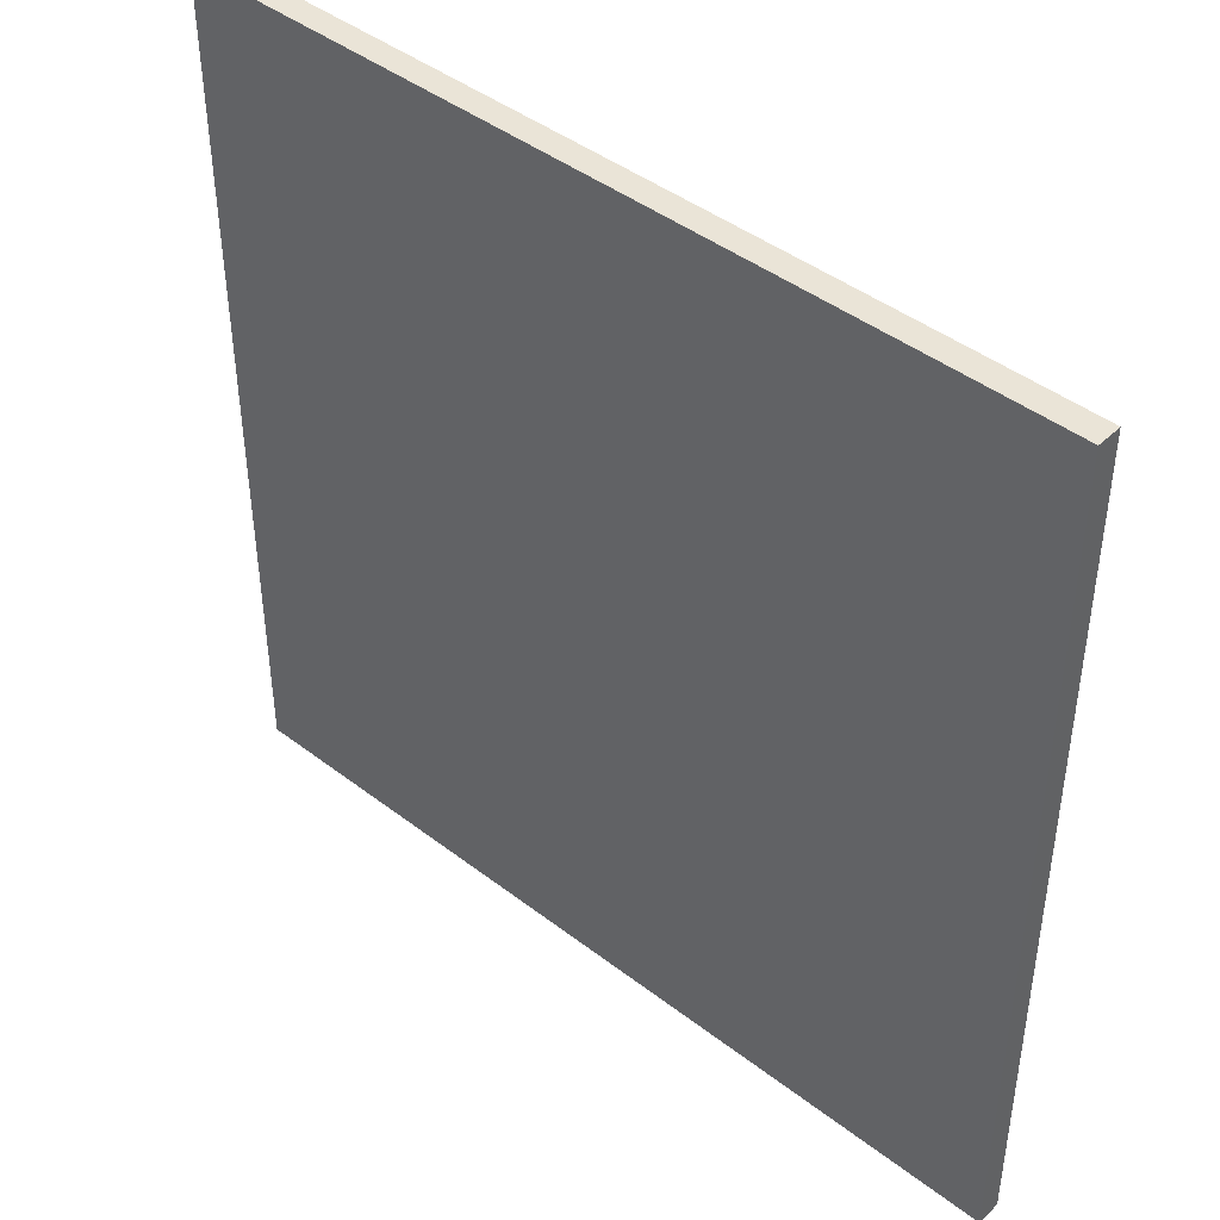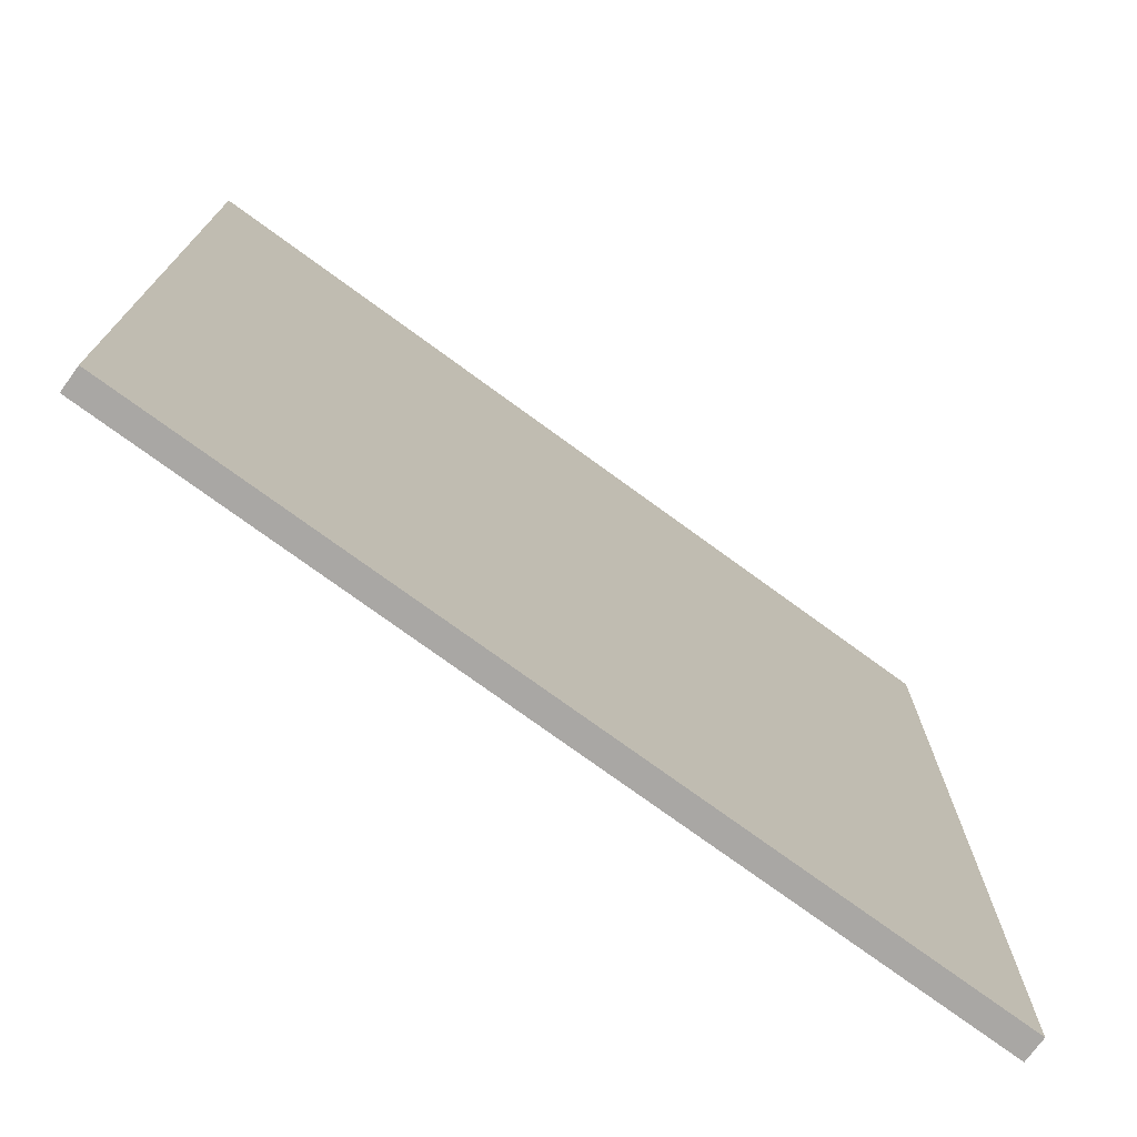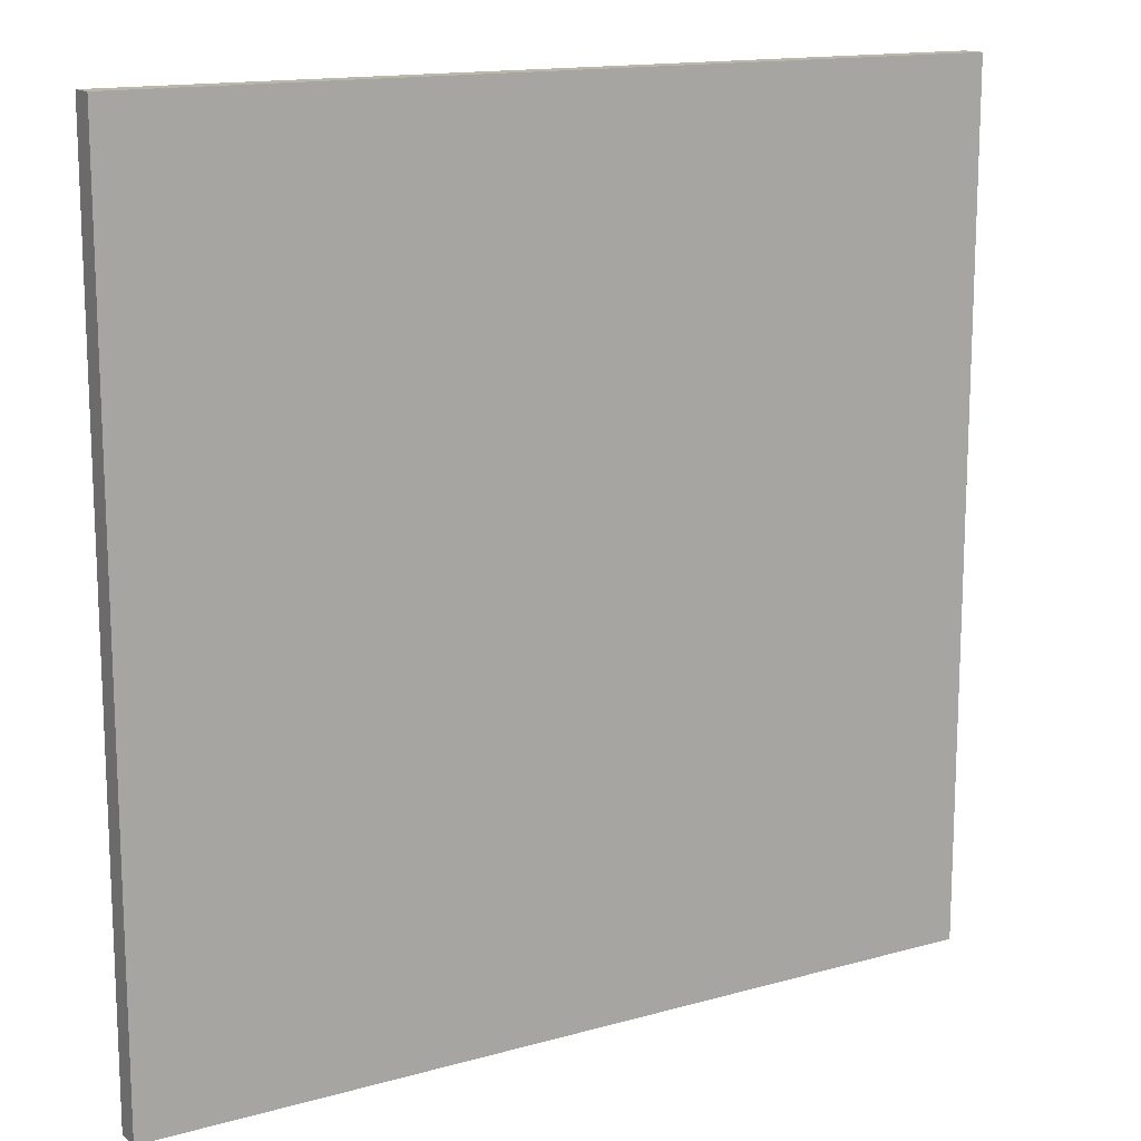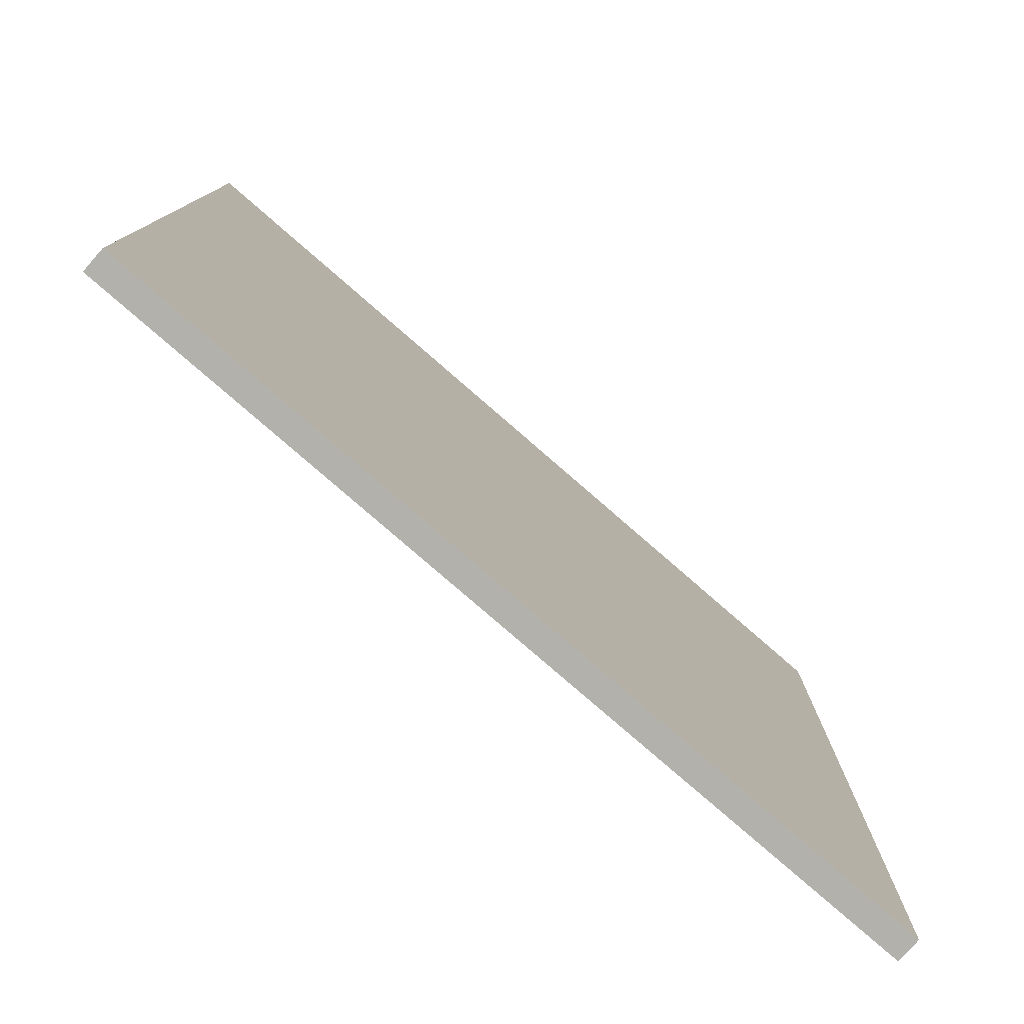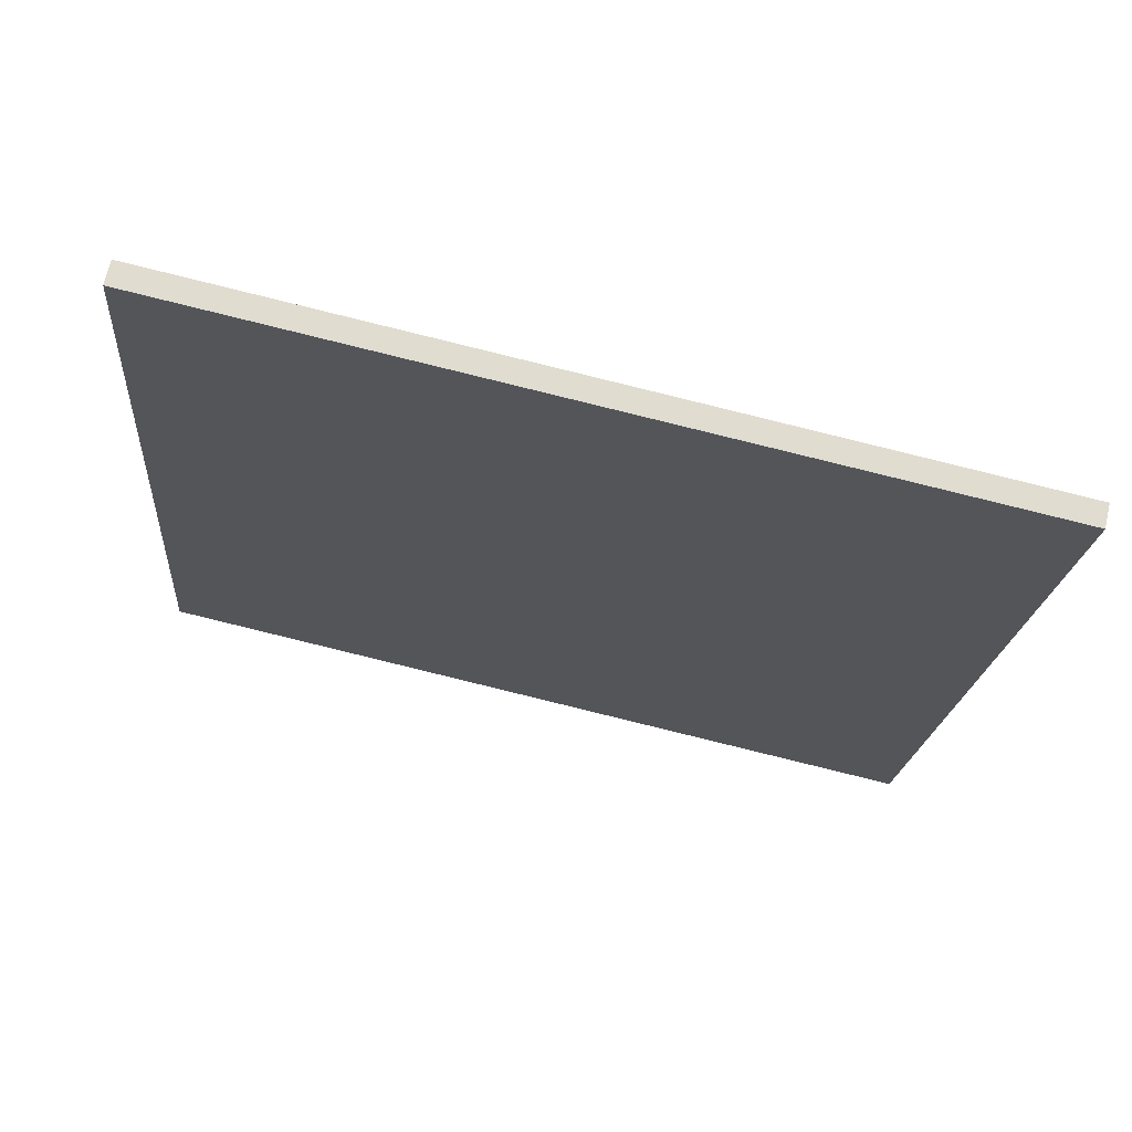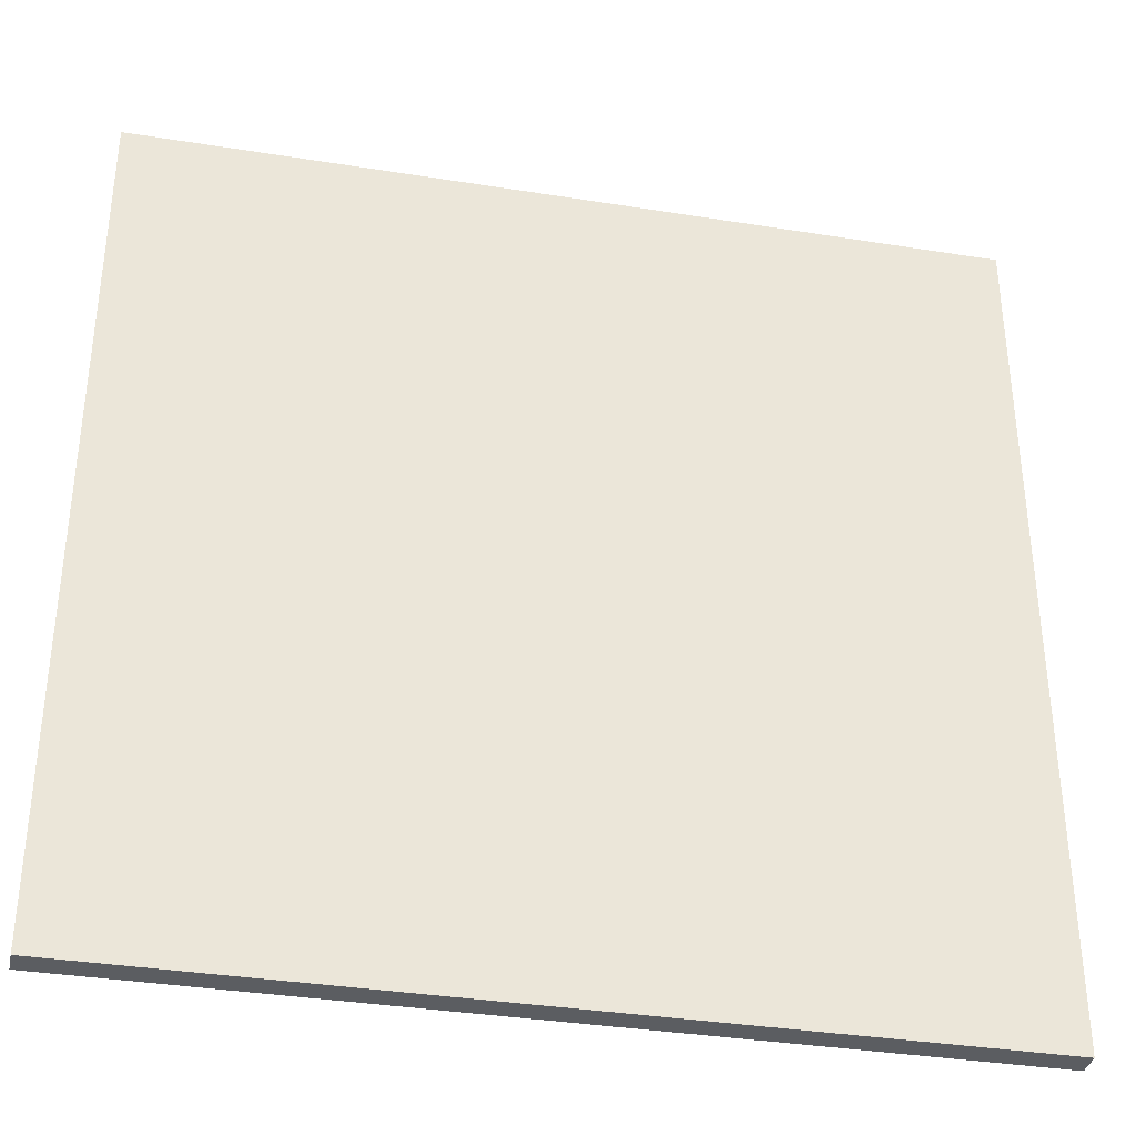
<metadata>
{"format":"obj","ext":"obj","renderer":"f3d","projection":"perspective","resolution":1024,"background":"white","views":[{"elev":43.8,"azim":54.9,"up":"+Z"},{"elev":-74.7,"azim":-23.3,"up":"+Z"},{"elev":14.5,"azim":-18.5,"up":"+Z"},{"elev":-79.0,"azim":-28.1,"up":"+Z"},{"elev":-19.6,"azim":175.4,"up":"+Y"},{"elev":-35.7,"azim":1.0,"up":"+Z"}]}
</metadata>
<code>
v 47.75 5.941 -4.898
v 47.75 5.941 4.898
v 47.81 5.672 -4.898
v 47.81 5.672 4.898
v 57.3 8.133 -4.898
v 57.3 8.133 4.898
v 57.36 7.857 -4.898
v 57.36 7.857 4.898
f 1 3 4
f 4 2 1
f 5 6 8
f 8 7 5
f 1 2 6
f 6 5 1
f 3 7 8
f 8 4 3
f 1 5 7
f 7 3 1
f 2 4 8
f 8 6 2

</code>
